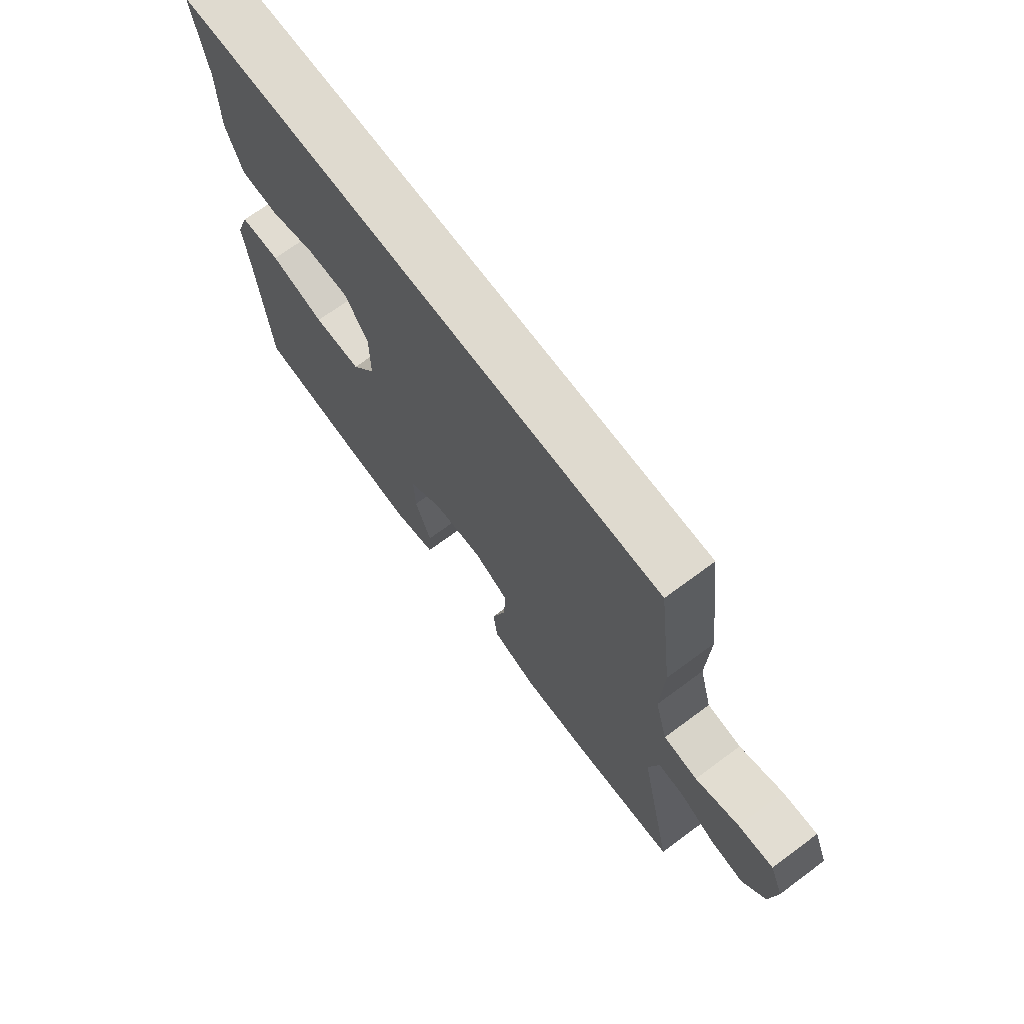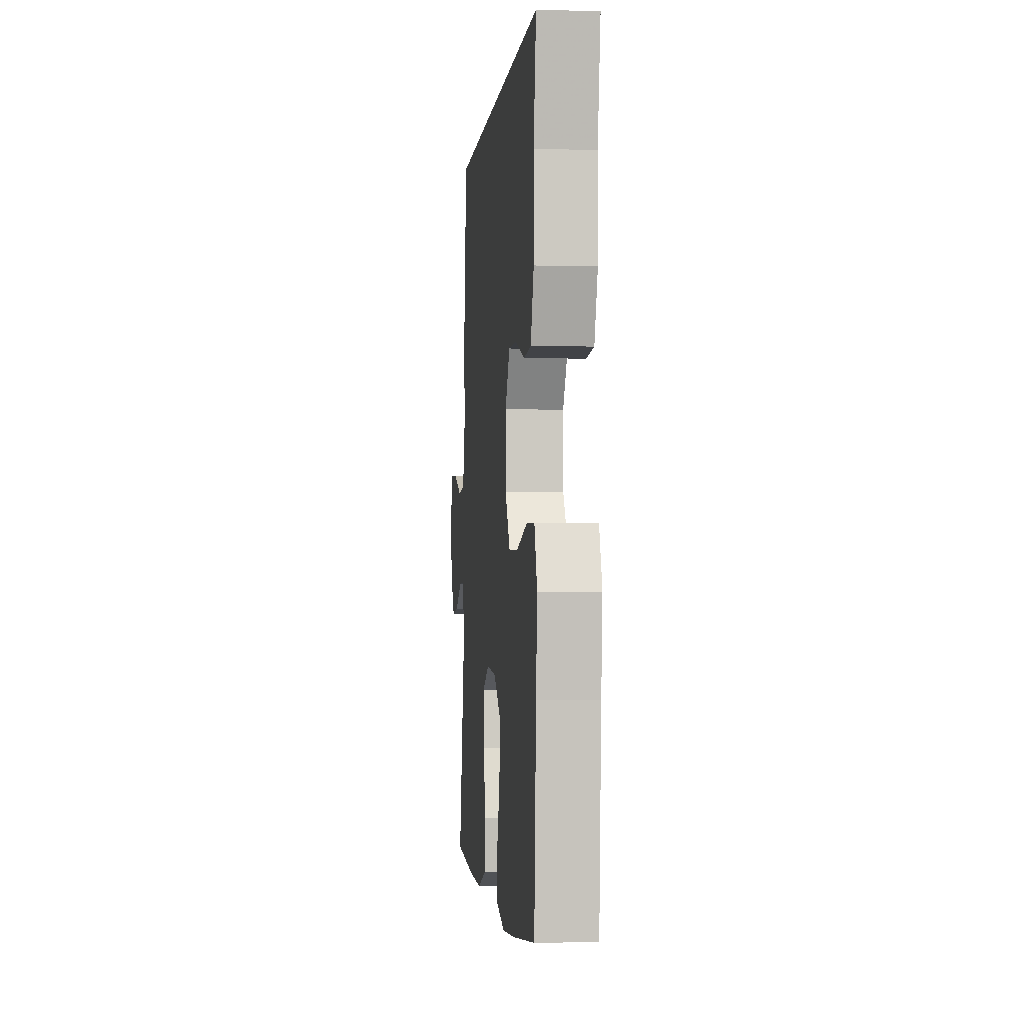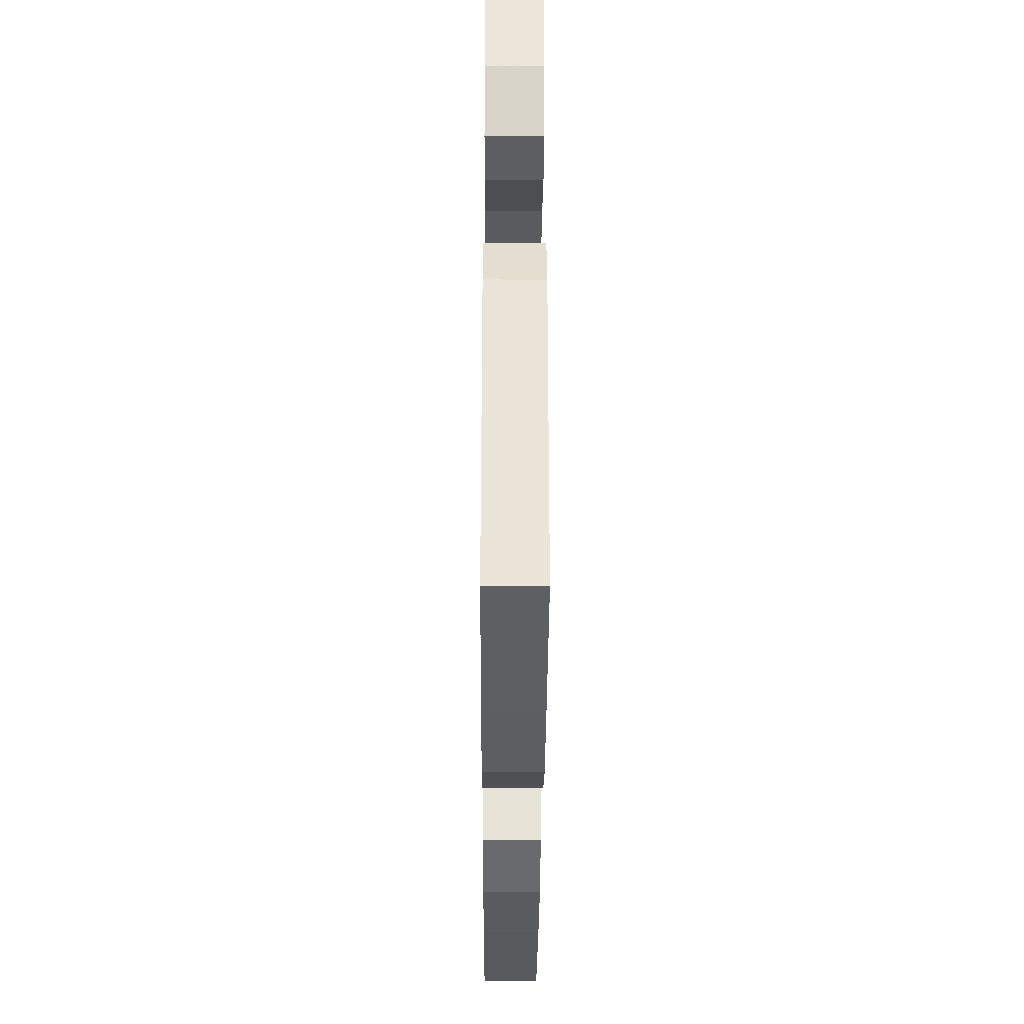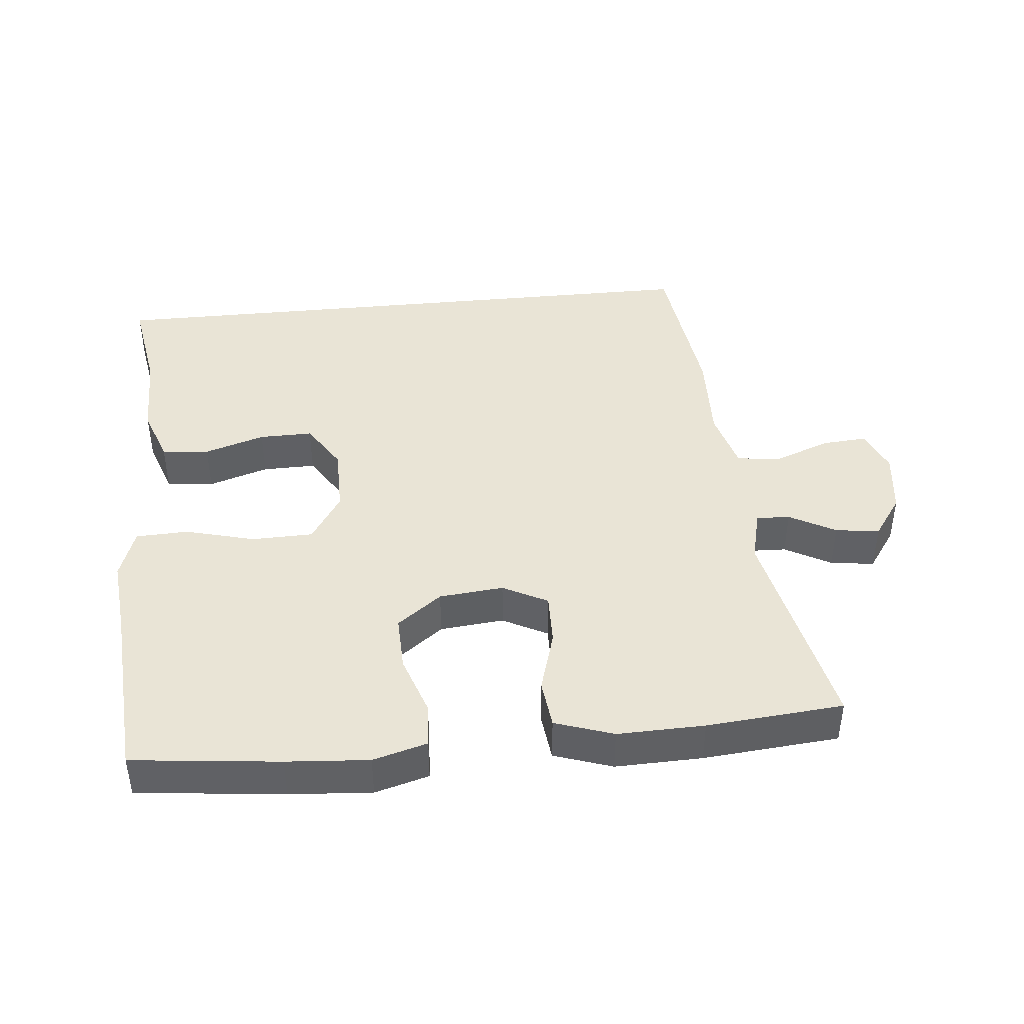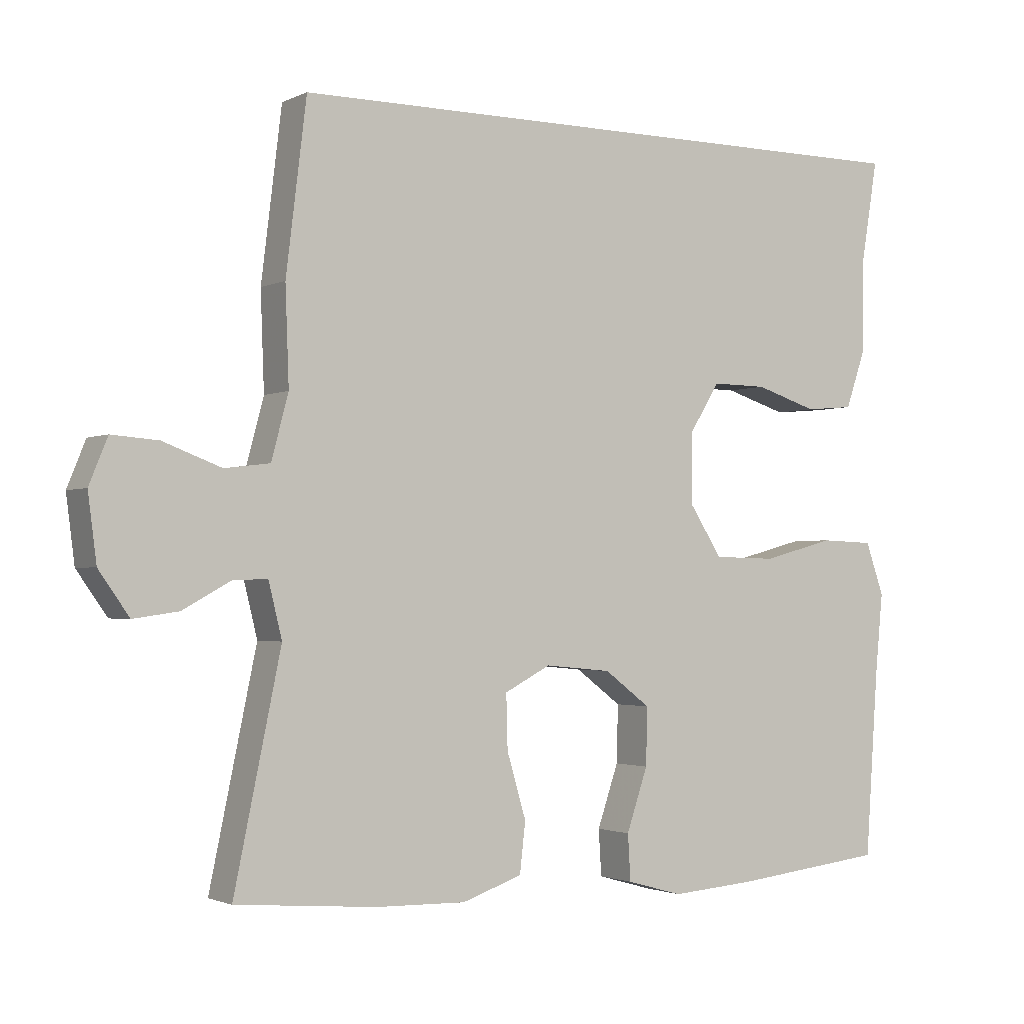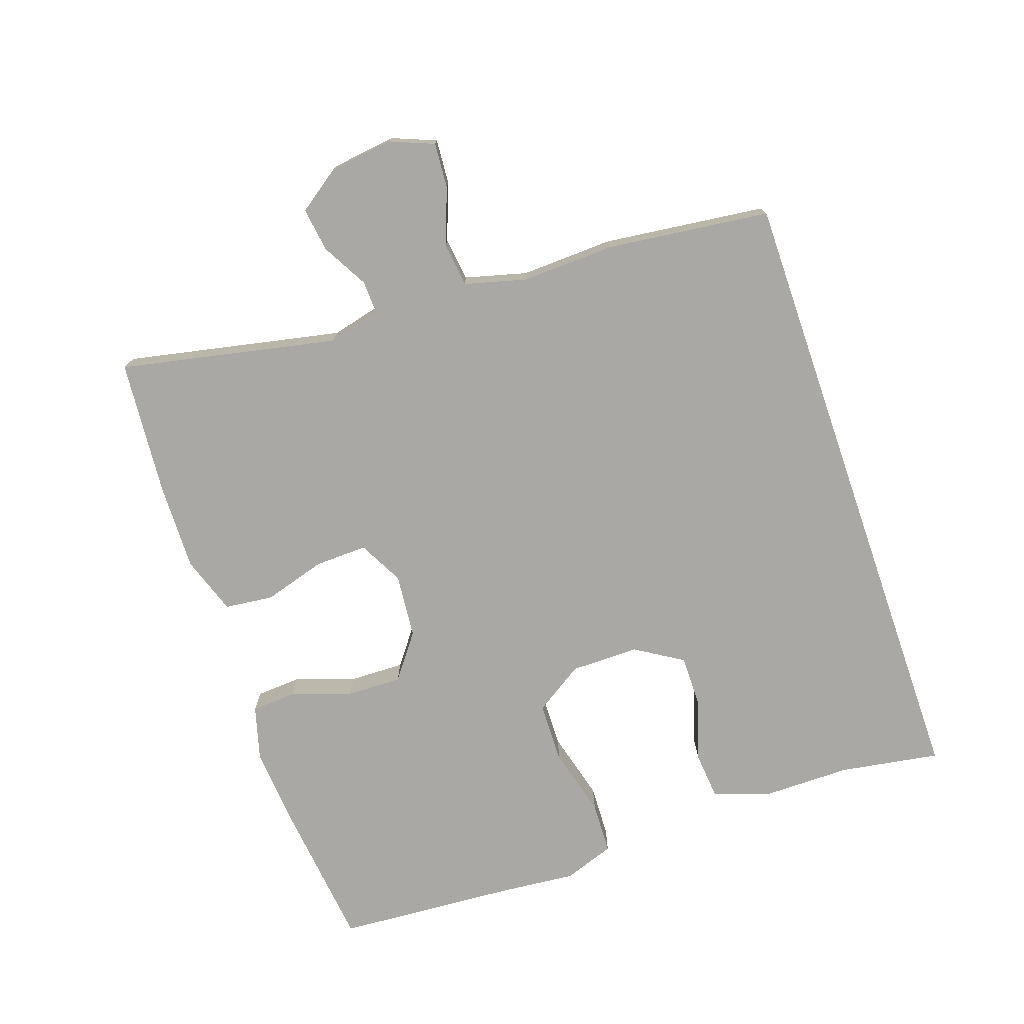
<metadata>
{"format":"obj","ext":"obj","renderer":"f3d","projection":"perspective","resolution":1024,"background":"white","views":[{"elev":70.6,"azim":-126.5,"up":"+Z"},{"elev":-2.3,"azim":84.2,"up":"+Z"},{"elev":-34.2,"azim":89.7,"up":"+Z"},{"elev":42.7,"azim":174.3,"up":"+Y"},{"elev":-1.9,"azim":-31.9,"up":"+Z"},{"elev":-75.1,"azim":-70.9,"up":"+Y"}]}
</metadata>
<code>
v -0.5 0.07 -0.5
v -0.434 0.07 -0.183
v -0.453 0.07 -0.106
v -0.502 0.07 -0.108
v -0.569 0.07 -0.145
v -0.633 0.07 -0.154
v -0.676 0.07 -0.093
v -0.688 0.07 0
v -0.662 0.07 0.064
v -0.596 0.07 0.059
v -0.514 0.07 0.028
v -0.45 0.07 0.036
v -0.426 0.07 0.126
v -0.431 0.07 0.262
v -0.402 0.07 0.5
v 0.521 0.07 0.5
v 0.497 0.07 0.354
v 0.497 0.07 0.227
v 0.468 0.07 0.143
v 0.399 0.07 0.137
v 0.311 0.07 0.165
v 0.233 0.07 0.166
v 0.19 0.07 0.097
v 0.19 0.07 -0.003
v 0.236 0.07 -0.074
v 0.325 0.07 -0.076
v 0.427 0.07 -0.049
v 0.503 0.07 -0.052
v 0.529 0.07 -0.126
v 0.518 0.07 -0.241
v 0.5 0.07 -0.5
v 0.285 0.07 -0.524
v 0.165 0.07 -0.533
v 0.086 0.07 -0.511
v 0.082 0.07 -0.446
v 0.112 0.07 -0.358
v 0.114 0.07 -0.277
v 0.049 0.07 -0.228
v -0.045 0.07 -0.219
v -0.11 0.07 -0.253
v -0.108 0.07 -0.329
v -0.081 0.07 -0.42
v -0.089 0.07 -0.491
v -0.174 0.07 -0.52
v -0.301 0.07 -0.517
v -0.5 0 -0.5
v -0.434 0 -0.183
v -0.453 0 -0.106
v -0.502 0 -0.108
v -0.569 0 -0.145
v -0.633 0 -0.154
v -0.676 0 -0.093
v -0.688 0 0
v -0.662 0 0.064
v -0.596 0 0.059
v -0.514 0 0.028
v -0.45 0 0.036
v -0.426 0 0.126
v -0.431 0 0.262
v -0.402 0 0.5
v 0.521 0 0.5
v 0.497 0 0.354
v 0.497 0 0.227
v 0.468 0 0.143
v 0.399 0 0.137
v 0.311 0 0.165
v 0.233 0 0.166
v 0.19 0 0.097
v 0.19 0 -0.003
v 0.236 0 -0.074
v 0.325 0 -0.076
v 0.427 0 -0.049
v 0.503 0 -0.052
v 0.529 0 -0.126
v 0.518 0 -0.241
v 0.5 0 -0.5
v 0.285 0 -0.524
v 0.165 0 -0.533
v 0.086 0 -0.511
v 0.082 0 -0.446
v 0.112 0 -0.358
v 0.114 0 -0.277
v 0.049 0 -0.228
v -0.045 0 -0.219
v -0.11 0 -0.253
v -0.108 0 -0.329
v -0.081 0 -0.42
v -0.089 0 -0.491
v -0.174 0 -0.52
v -0.301 0 -0.517
f 44 45 1 2
f 41 42 43 44
f 40 41 44 2
f 39 40 2 3
f 38 39 3
f 33 34 35 36
f 33 36 37
f 30 31 32 33
f 30 33 37
f 29 30 37 38
f 26 27 28 29
f 25 26 29 38
f 18 19 20 21
f 17 18 21 22
f 16 17 22
f 13 14 15 16
f 12 13 16 22
f 8 9 10 11
f 8 11 12
f 7 8 12
f 4 5 6 7
f 3 4 7 12
f 24 25 38 3
f 3 12 22 23
f 3 23 24
f 47 46 90 89
f 89 88 87 86
f 47 89 86 85
f 48 47 85 84
f 48 84 83
f 81 80 79 78
f 82 81 78
f 78 77 76 75
f 82 78 75
f 83 82 75 74
f 74 73 72 71
f 83 74 71 70
f 66 65 64 63
f 67 66 63 62
f 67 62 61
f 61 60 59 58
f 67 61 58 57
f 56 55 54 53
f 57 56 53
f 57 53 52
f 52 51 50 49
f 57 52 49 48
f 48 83 70 69
f 68 67 57 48
f 69 68 48
f 1 46 47 2
f 2 47 48 3
f 3 48 49 4
f 4 49 50 5
f 5 50 51 6
f 6 51 52 7
f 7 52 53 8
f 8 53 54 9
f 9 54 55 10
f 10 55 56 11
f 11 56 57 12
f 12 57 58 13
f 13 58 59 14
f 14 59 60 15
f 15 60 61 16
f 16 61 62 17
f 17 62 63 18
f 18 63 64 19
f 19 64 65 20
f 20 65 66 21
f 21 66 67 22
f 22 67 68 23
f 23 68 69 24
f 24 69 70 25
f 25 70 71 26
f 26 71 72 27
f 27 72 73 28
f 28 73 74 29
f 29 74 75 30
f 30 75 76 31
f 31 76 77 32
f 32 77 78 33
f 33 78 79 34
f 34 79 80 35
f 35 80 81 36
f 36 81 82 37
f 37 82 83 38
f 38 83 84 39
f 39 84 85 40
f 40 85 86 41
f 41 86 87 42
f 42 87 88 43
f 43 88 89 44
f 44 89 90 45
f 45 90 46 1

</code>
